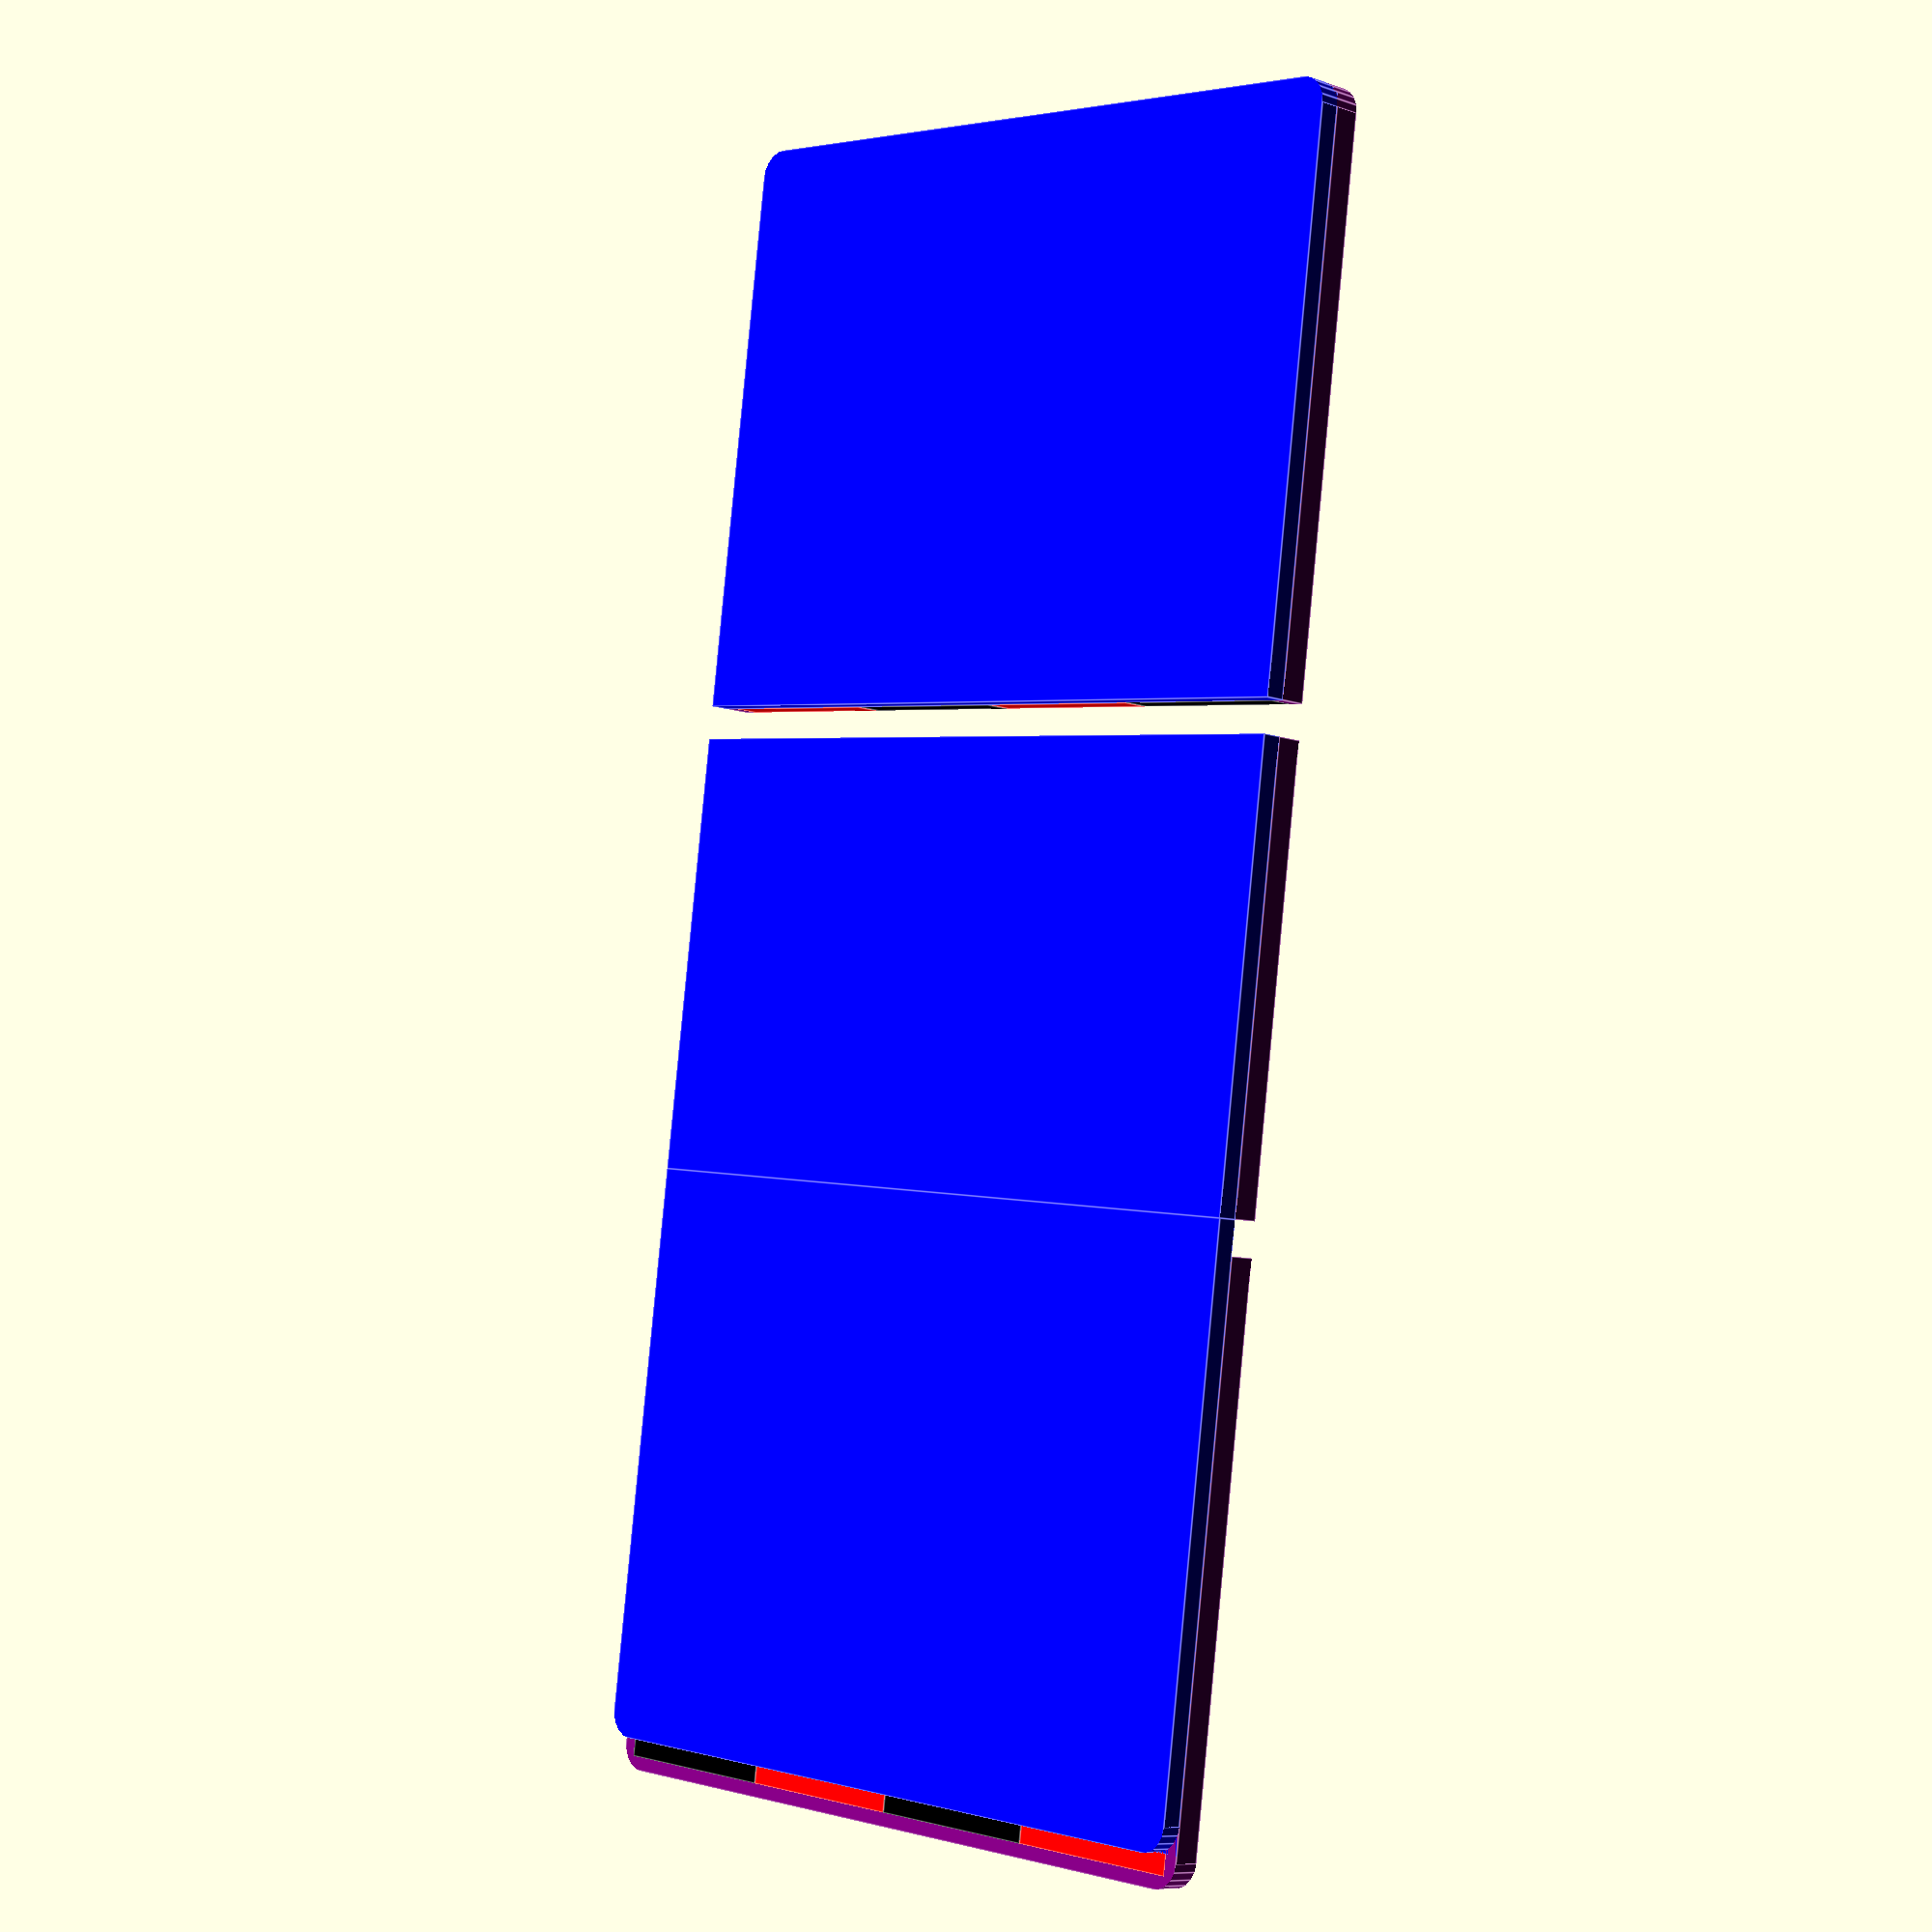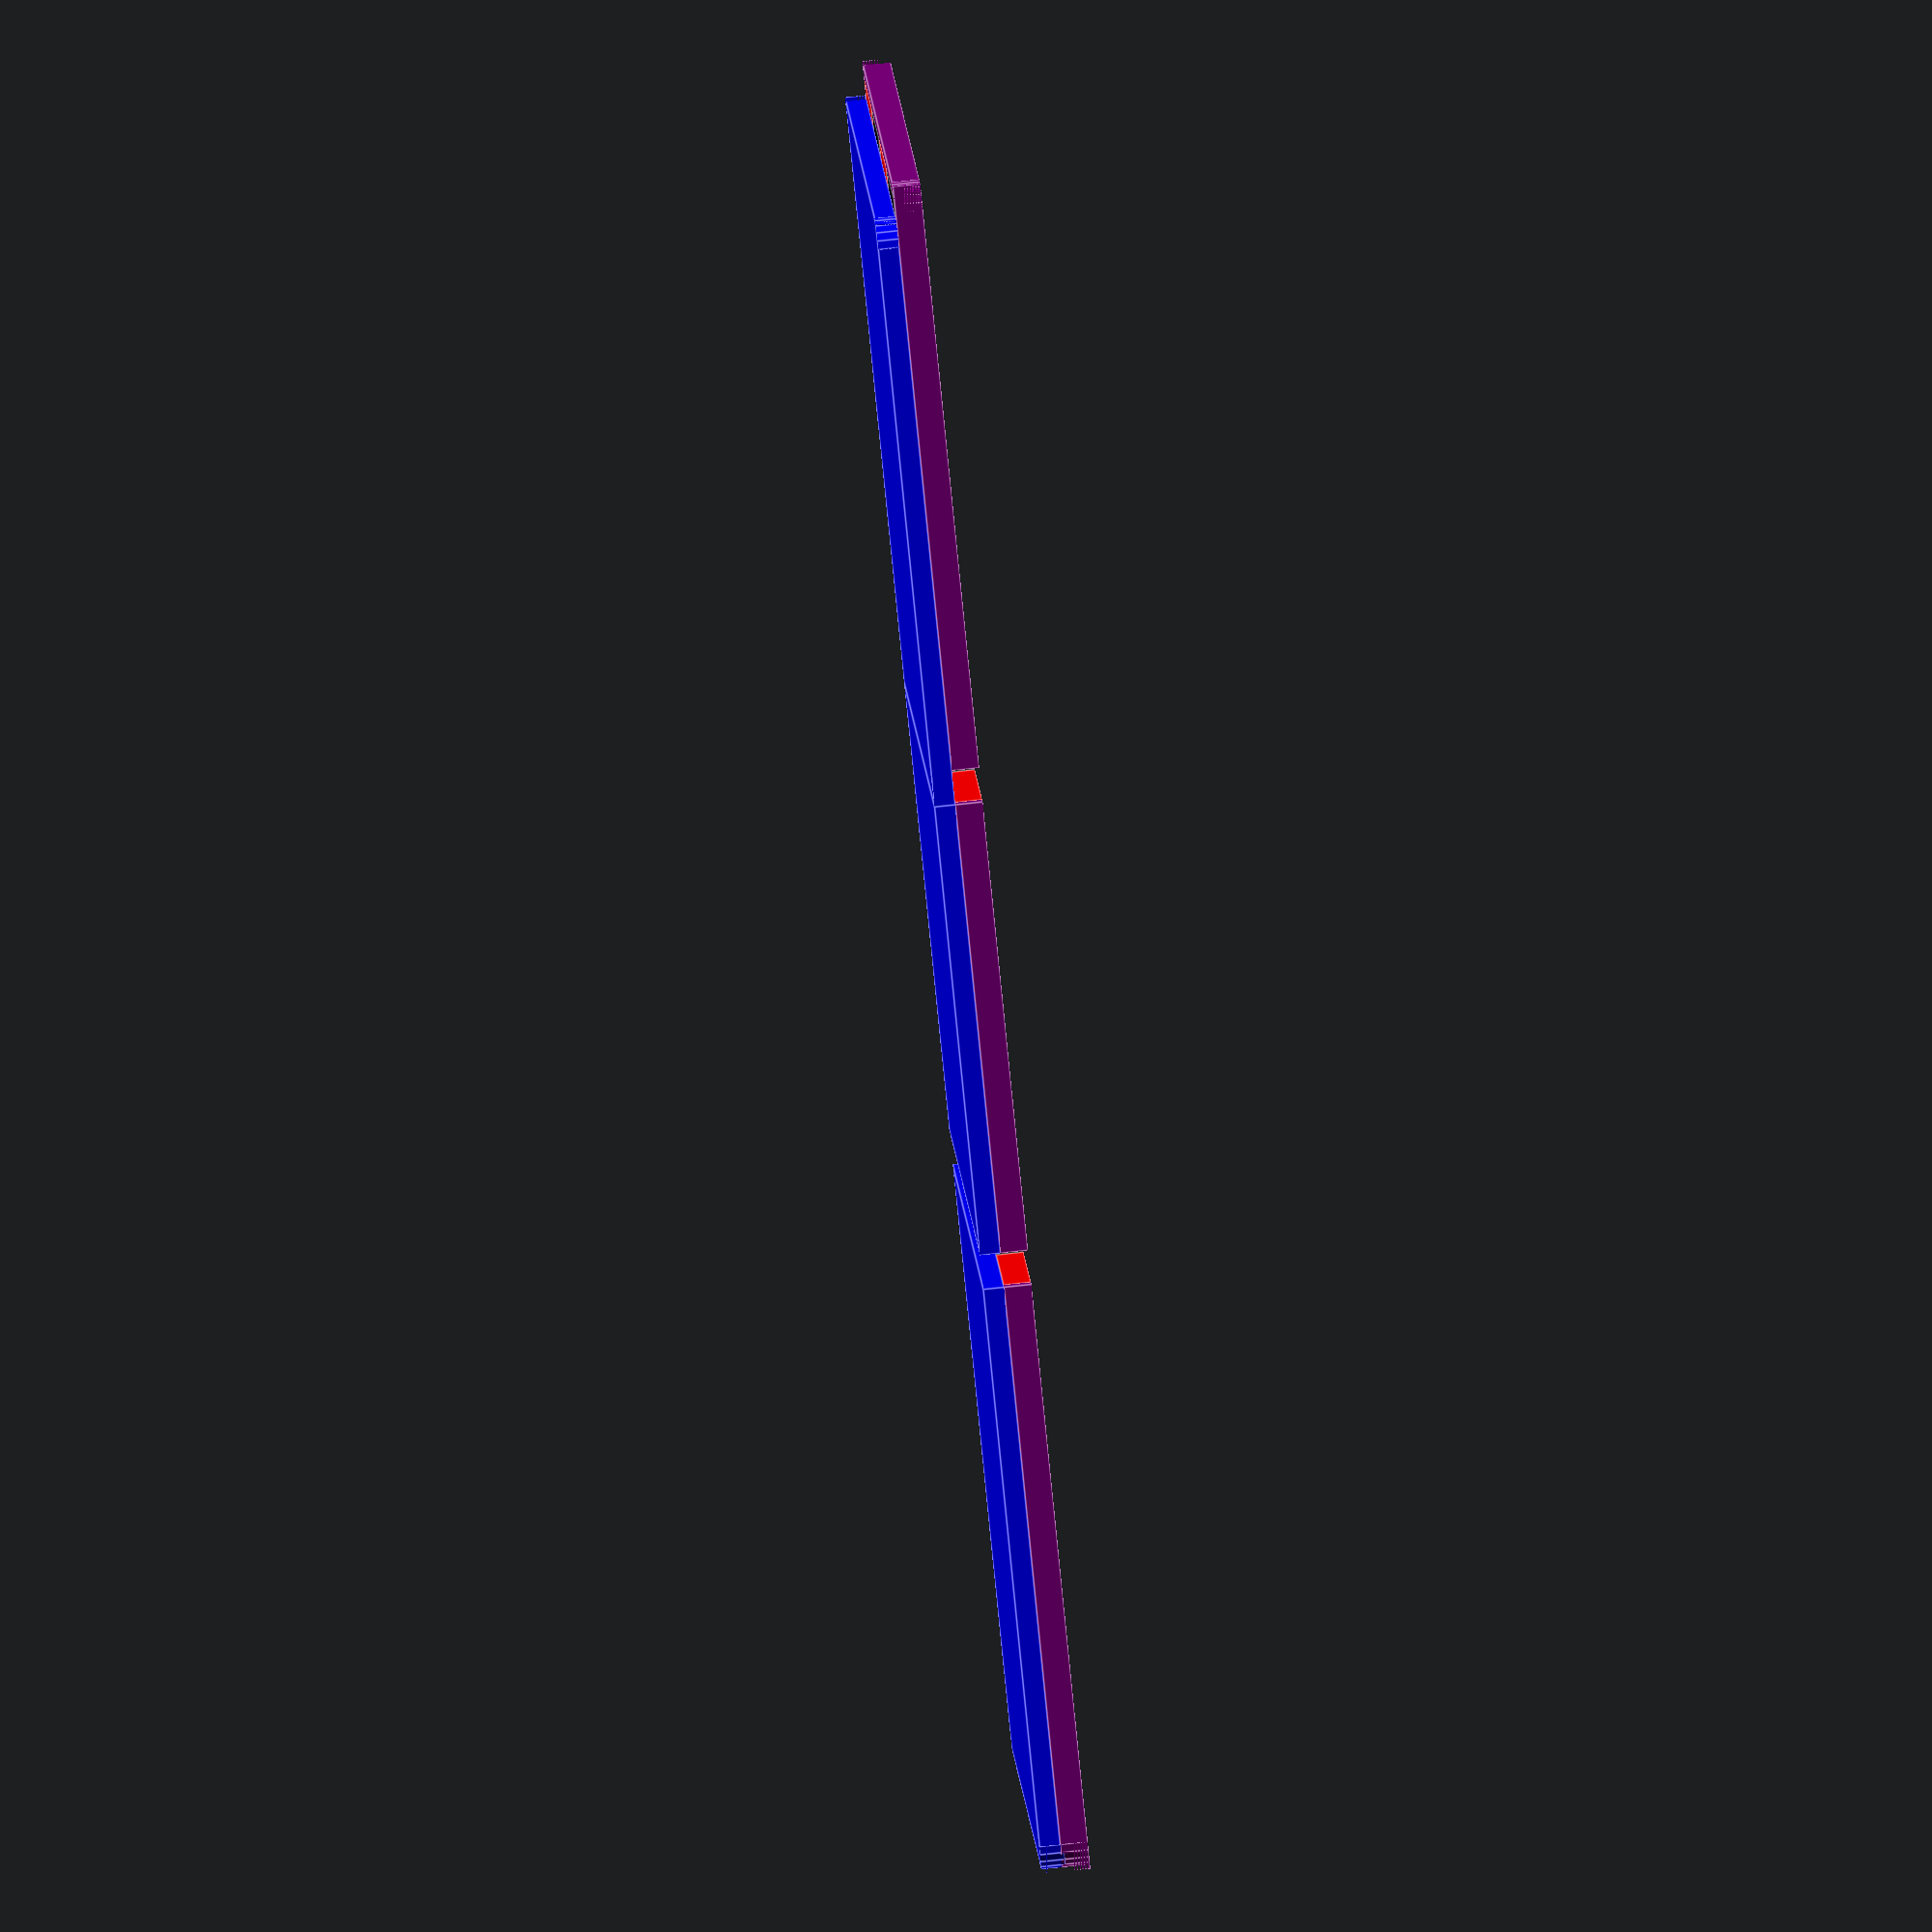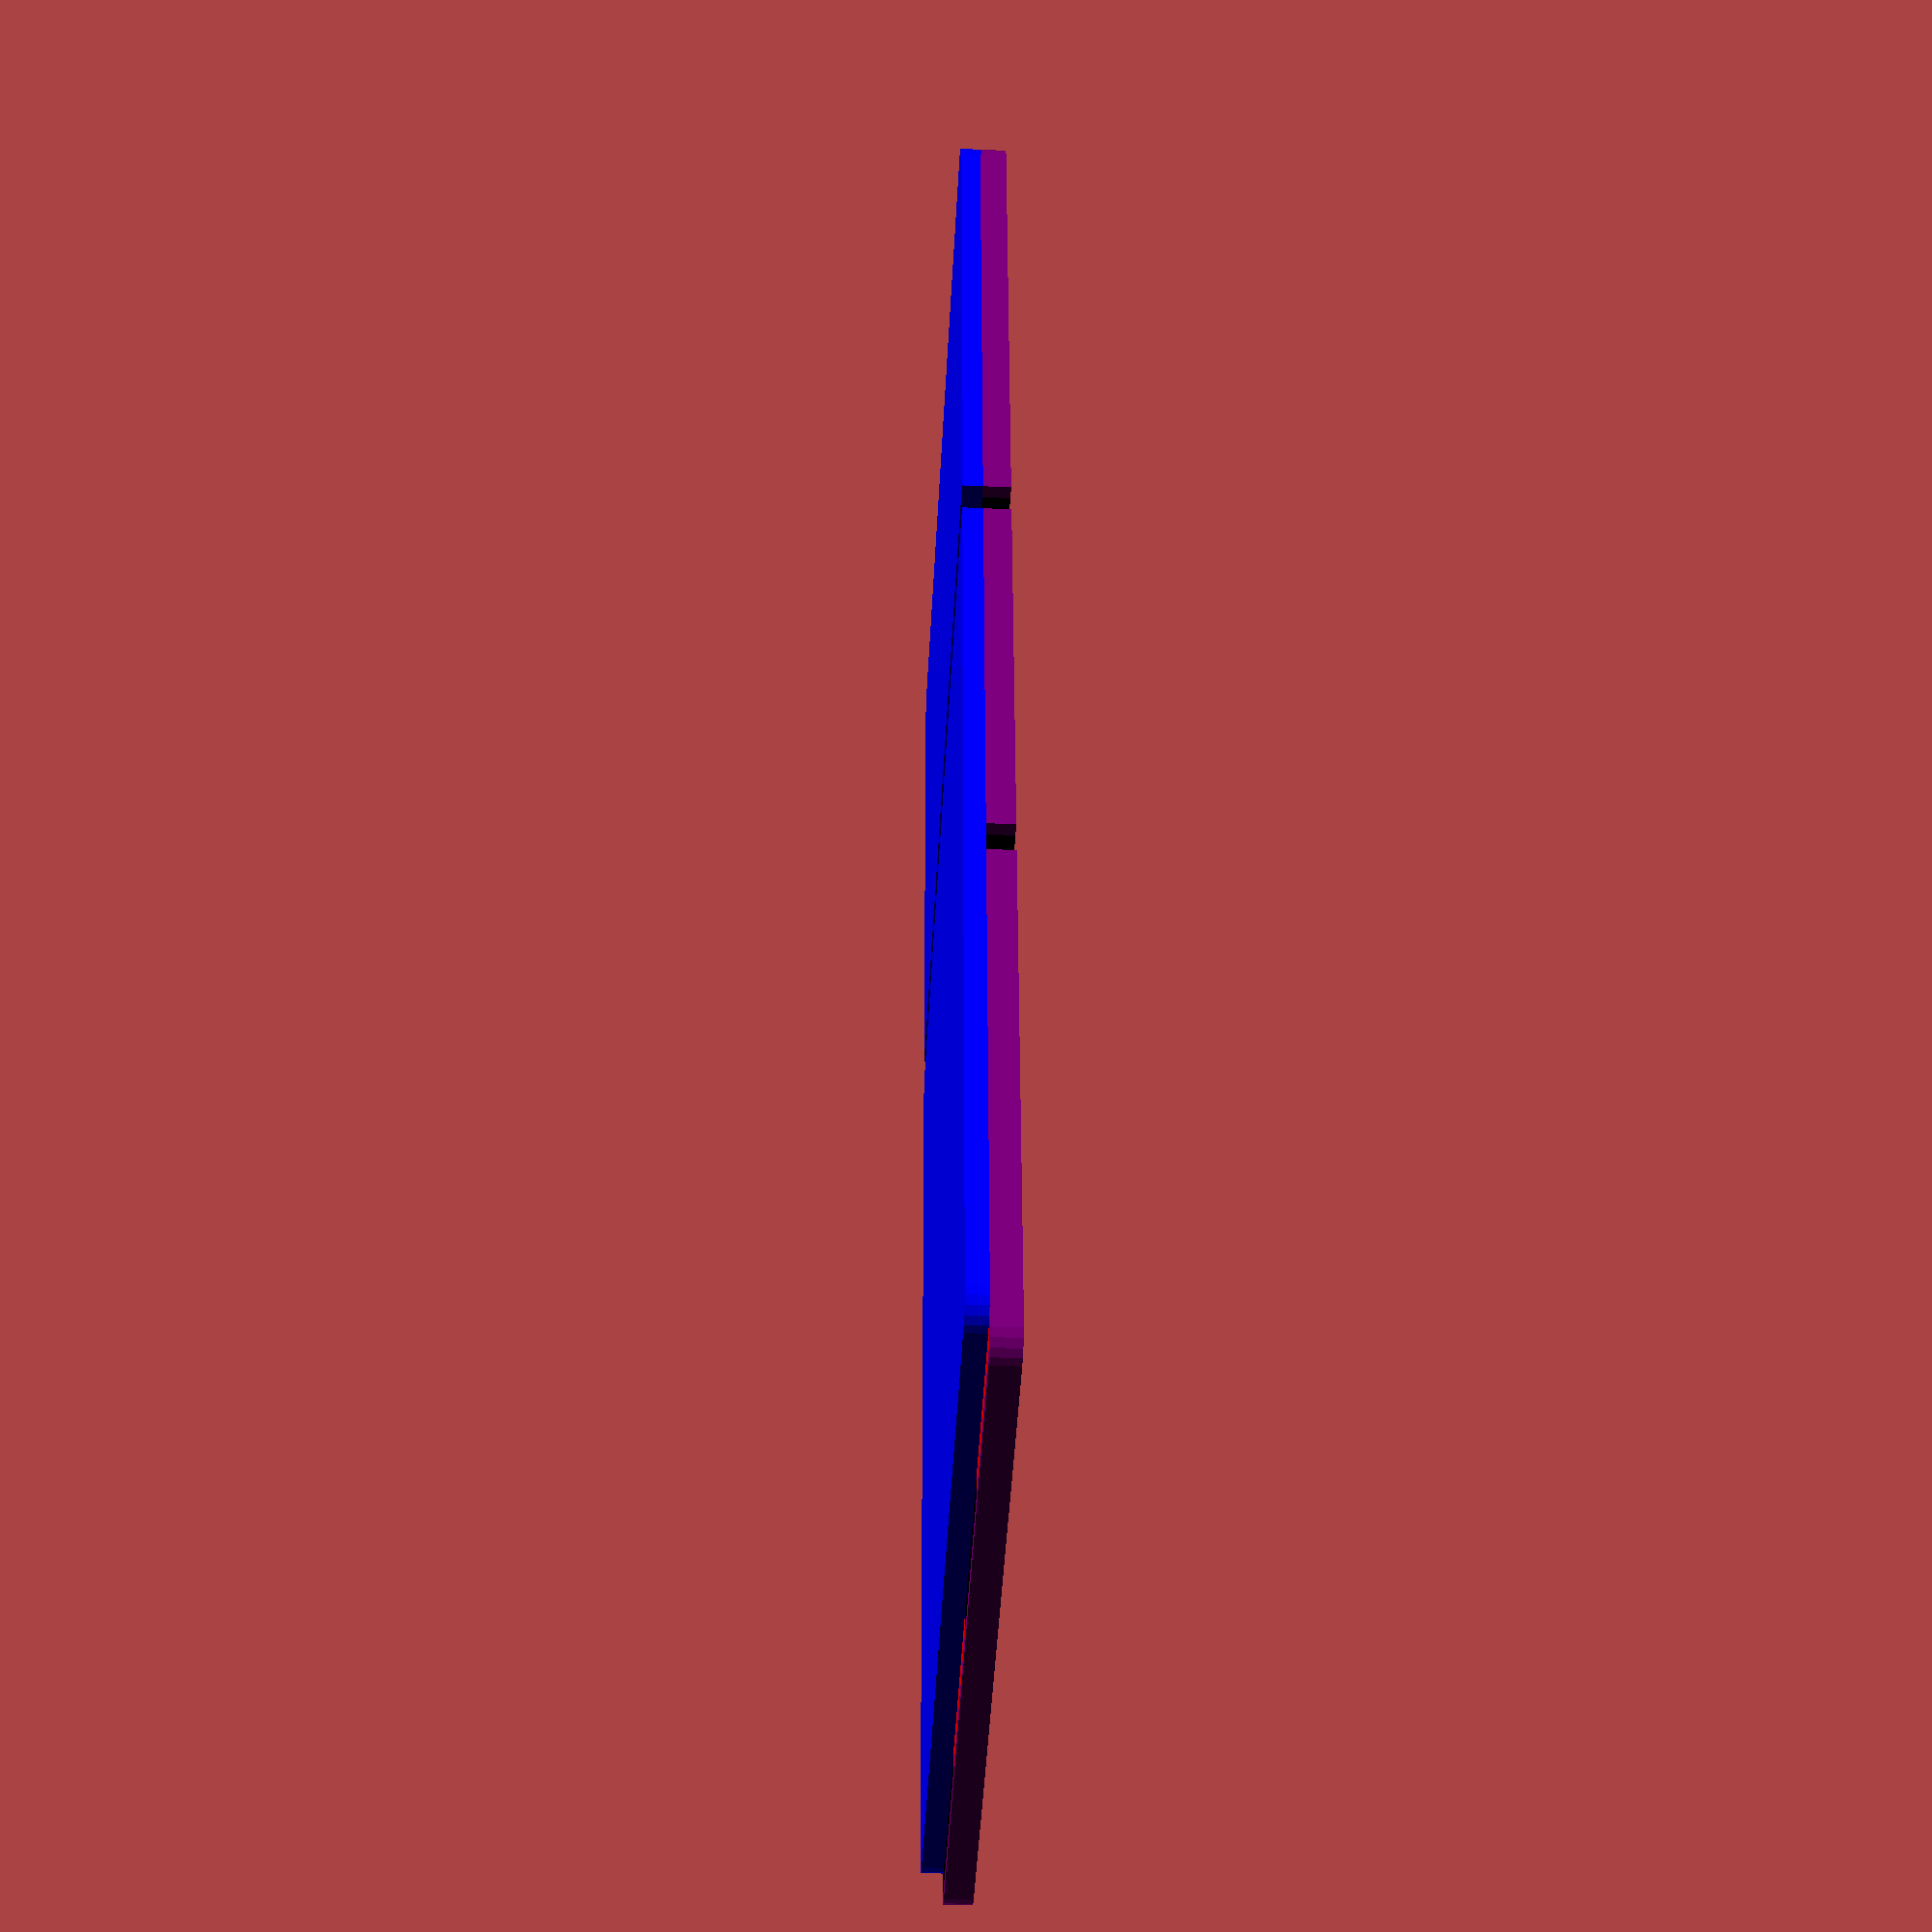
<openscad>
// Customizable Martian Chess Board
// Copyright: Olle Wreede 2021
// License: CC BY-SA

// TODO
// * Generate single extruder color version with different heights for colors

//CUSTOMIZER VARIABLES

/* [Board] */

// Width in mm of each square
width_of_square = 28; // [20:0.5:35]

// Thickness in mm of board (excluding bottom)
thickness_of_board = 4; // [1:0.2:10]

// Thickness of single color bottom
thickness_of_bottom = 3; // [0:0.2:5]

// Width in mm of line between board sides
width_of_middle_line = 10; // [0:0.5:15]

// Width in mm of edges around squares
width_of_edges = 2; // [0:1:10]

// Radius of corners of board in mm
radius_of_board_corners = 2; // [0:0.2:5]

// Distance between parts of board
distance_between_parts = 5; // [0:1:20]

// Number of squares along width
number_of_squares_width = 4;

// Number of squares along length
number_of_squares_length = 4;

/* [Colors] */

// Color of edges
color_of_edges = "purple";

// Color of black squares
color_of_black = "black";

// Color of white squares
color_of_white = "red";

// Color of board bottom
color_of_bottom = "blue";

// Which color should be in lower right corner
invert_square_colors = false;

/* [Displayed parts] */

show_left_board = true;
show_middle_board = true;
show_right_board = true;
show_black_squares = true;
show_white_squares = true;
show_edges = true;
show_bottom = true;

//CUSTOMIZER VARIABLES END

/* [Hidden] */

$fn = 20;
fudge = 0.01;

module fillet(r, h) {
    translate([r / 2, r / 2, 0])
    difference() {
        cube([r + fudge, r + fudge, h], center = true);

        translate([r/2, r/2, 0])
        cylinder(r = r, h = h + 1, center = true);
    }
}

module board_square(side, thickness, col) {
    color(col, 1.0)
    cube(size = [side, side, thickness], center = false);
}

module board_line(side, squaresx, thickness, col, off = false) {
    off_distance = off ? side : 0;
    translate([off_distance, 0, 0])    
    board_square(side, thickness, col);
    translate([off_distance + side * 2, 0, 0]) 
    board_square(side, thickness, col);
}

module board_side(
    side,
    squaresx,
    squaresy,
    thickness,
    col,
    off) {
    for (i = [0 : squaresy - 1]) {
        translate([0, side * i, 0]) {
            black = (i % 2 == 0) ? 1 : 0;
            white = (i % 2 != 0) ? 1 : 0;
            start = off ? black : white;
            for (j = [start : squaresx - 1]) {
                if (((j + start) % 2) == 0) {
                    translate([side * j, 0, 0]) 
                    board_square(side, thickness, col);
                }
            }
        }
    }
}

module board_edge_side(
    side,
    squaresx,
    squaresy,
    thickness,
    edge,
    edge_col,
    radius) {
    color(edge_col, 1.0) {
        difference() {
            translate([-edge, 0, 0])
            cube(size = [
                side * squaresx + edge * 2,
                side * (squaresy - 1) + edge,
                thickness],
                center = false);

            translate([0, -fudge, -fudge])
            cube(size = [
                side * squaresx,
                side * (squaresy - 1) + fudge,
                thickness + fudge * 2],
                center = false);

            // Rounded corners
            translate([
                -edge,
                side * (squaresy - 1) + edge,
                thickness / 2])
            rotate([0, 0, 270])
            fillet(radius * 2, thickness + fudge * 2);
            translate([
                side * squaresx + edge,
                side * (squaresy - 1) + edge,
                thickness / 2])
            rotate([0, 0, 180])
            fillet(radius * 2, thickness + fudge * 2);
        }
    }
}

module board_edge_middle(
    side,
    squaresx,
    thickness,
    middle,
    edge,
    edge_col) {
    color(edge_col, 1.0) {
        difference() {
            translate([-edge, 0, 0])
            cube(size = [
                side * squaresx + edge * 2,
                side * 2 + middle,
                thickness],
                center = false);

            translate([0, -fudge, -fudge])
            cube(size = [
                side * squaresx,
                side * 2 + middle + fudge * 2,
                thickness + fudge * 2],
                center = false);
        }
        
        // Middle line
        translate([0, side, 0])
        color(edge_col, 1.0)
        cube(size = [side * squaresx, middle, thickness], center = false);
    }
}

module board_middle(side, squaresx, thickness, middle, square_col, off) {
    board_side(side, squaresx, 1, thickness, square_col, off);
    translate([0, side + middle, 0])
    board_side(side, squaresx, 1, thickness, square_col, !off);
}

module board_bottom(thickness, squaresx, squaresy, side, edge, middle, radius, col) {
    translate([0, 0, -thickness])
    color(col, 1.0) {
        // Bottom of middle
        translate([-edge, - side * 2 - middle - distance_between_parts, 0])
        cube(size = [
            side * squaresx + edge * 2,
            side * 2 + middle,
            thickness],
            center = false);
        
        // Bottom of left side
        difference() {
            translate([-edge, 0, 0])
            cube(size = [
                side * squaresx + edge * 2,
                side * (squaresy - 1) + edge,
                thickness],
                center = false);

            // Rounded corners
            translate([
                -edge,
                side * (squaresy - 1) + edge,
                thickness / 2])
            rotate([0, 0, 270])
            fillet(radius * 2, thickness + fudge * 2);
            translate([
                side * squaresx + edge,
                side * (squaresy - 1) + edge,
                thickness / 2])
            rotate([0, 0, 180])
            fillet(radius * 2, thickness + fudge * 2);
        }

        // Bottom of right side
        translate([
            -edge,
            - side * (squaresy + 1) - middle - edge - distance_between_parts,
            0])
        difference() {
            cube(size = [
                side * squaresx + edge * 2,
                side * (squaresy - 1) + edge,
                thickness],
                center = false);

            // Rounded corners
            translate([
                0,
                0,
                thickness / 2])
            fillet(radius * 2, thickness + fudge * 2);
            translate([
                side * squaresx + edge * 2,
                0,
                thickness / 2])
            rotate([0, 0, 90])
            fillet(radius * 2, thickness + fudge * 2);
        }
    }
}

module side_board() {
    if (show_edges) {
        board_edge_side(
            width_of_square,
            number_of_squares_width,
            number_of_squares_length,
            thickness_of_board,
            width_of_edges,
            color_of_edges,
            radius_of_board_corners);
    }
    if (show_black_squares) {
        board_side(
            width_of_square,
            number_of_squares_width,
            number_of_squares_length - 1,
            thickness_of_board,
            color_of_black,
            invert_square_colors);
    }
    if (show_white_squares) {
        board_side(
            width_of_square,
            number_of_squares_width,
            number_of_squares_length - 1,
            thickness_of_board,
            color_of_white,
            !invert_square_colors);
    }
}

rotate([0, 0, 90]) {
// Left board
if (show_left_board) {
    side_board();
}

if (show_middle_board) {
    translate([0, - width_of_square * 2 - width_of_middle_line - distance_between_parts, 0]) {
        if (show_edges) {
            board_edge_middle(
                width_of_square,
                number_of_squares_width,
                thickness_of_board,
                width_of_middle_line,
                width_of_edges,
                color_of_edges);
        }
        if (show_black_squares) {
            board_middle(
                width_of_square,
                number_of_squares_width,
                thickness_of_board,
                width_of_middle_line,
                color_of_black,
                invert_square_colors);
        }
        if (show_white_squares) {
            board_middle(
                width_of_square,
                number_of_squares_width,
                thickness_of_board,
                width_of_middle_line,
                color_of_white,
                !invert_square_colors);
        }
    }
}

// Right board
if (show_right_board) {
    translate([
        width_of_square * number_of_squares_width, 
        - width_of_square * 2
        - width_of_middle_line
        - distance_between_parts * 2, 0])
    rotate([0, 0, 180])
    side_board();
}

if (show_bottom) {
    board_bottom(
        thickness_of_bottom,
        number_of_squares_width,
        number_of_squares_length,
        width_of_square,
        width_of_edges,
        width_of_middle_line,
        radius_of_board_corners,
        color_of_bottom);
}
}

</openscad>
<views>
elev=188.6 azim=262.2 roll=314.0 proj=p view=edges
elev=102.0 azim=158.9 roll=276.1 proj=o view=edges
elev=42.9 azim=93.1 roll=267.0 proj=p view=wireframe
</views>
